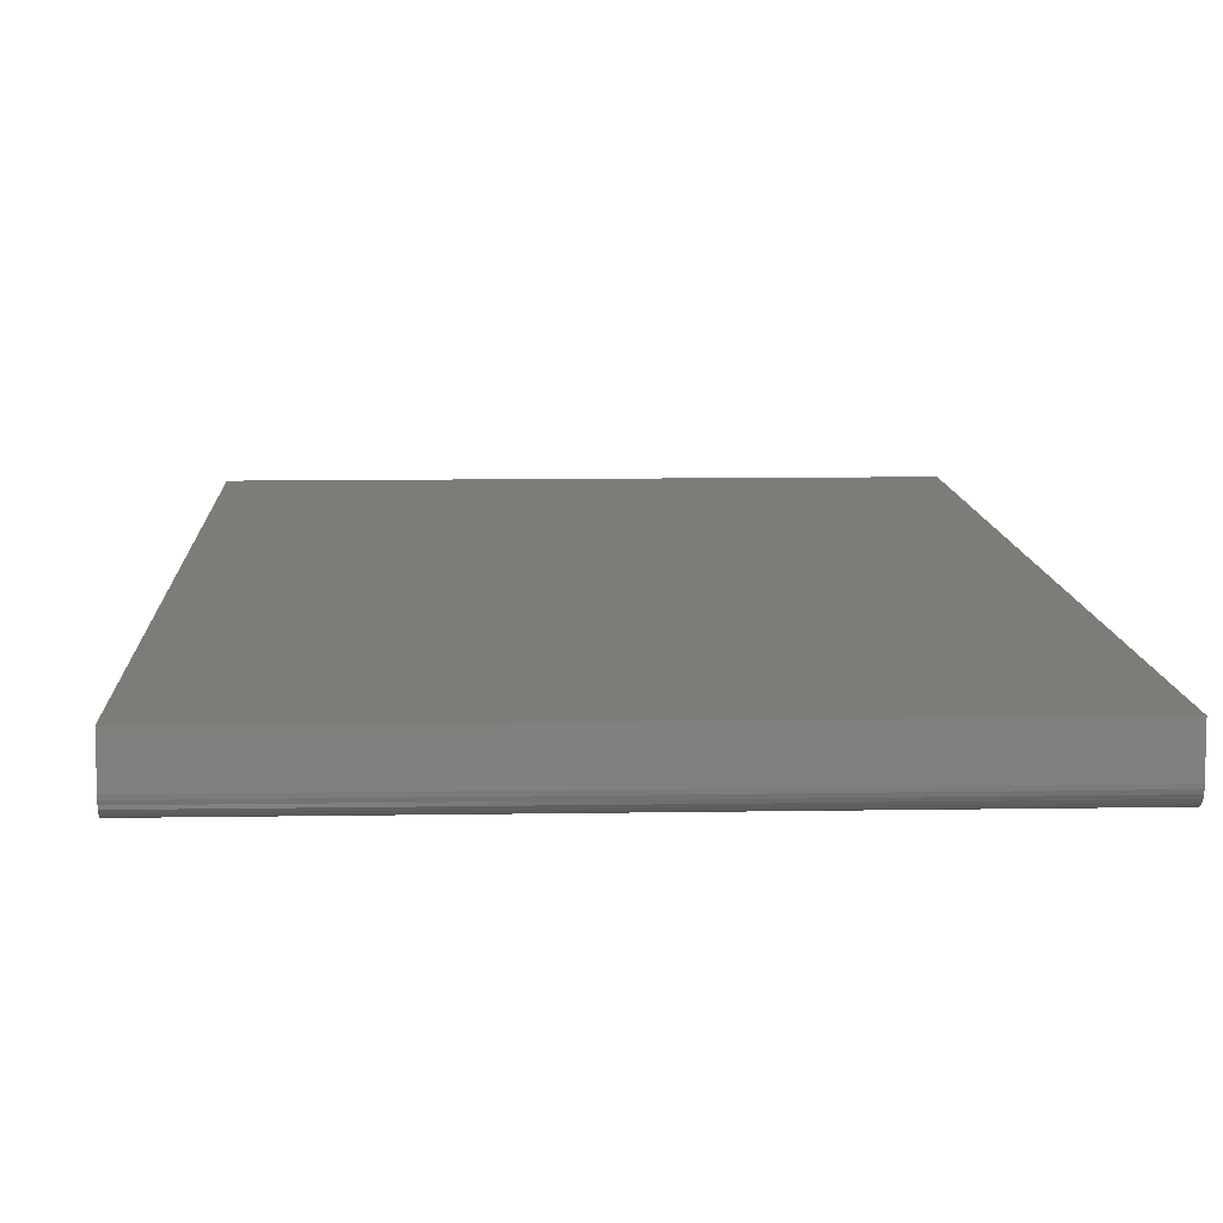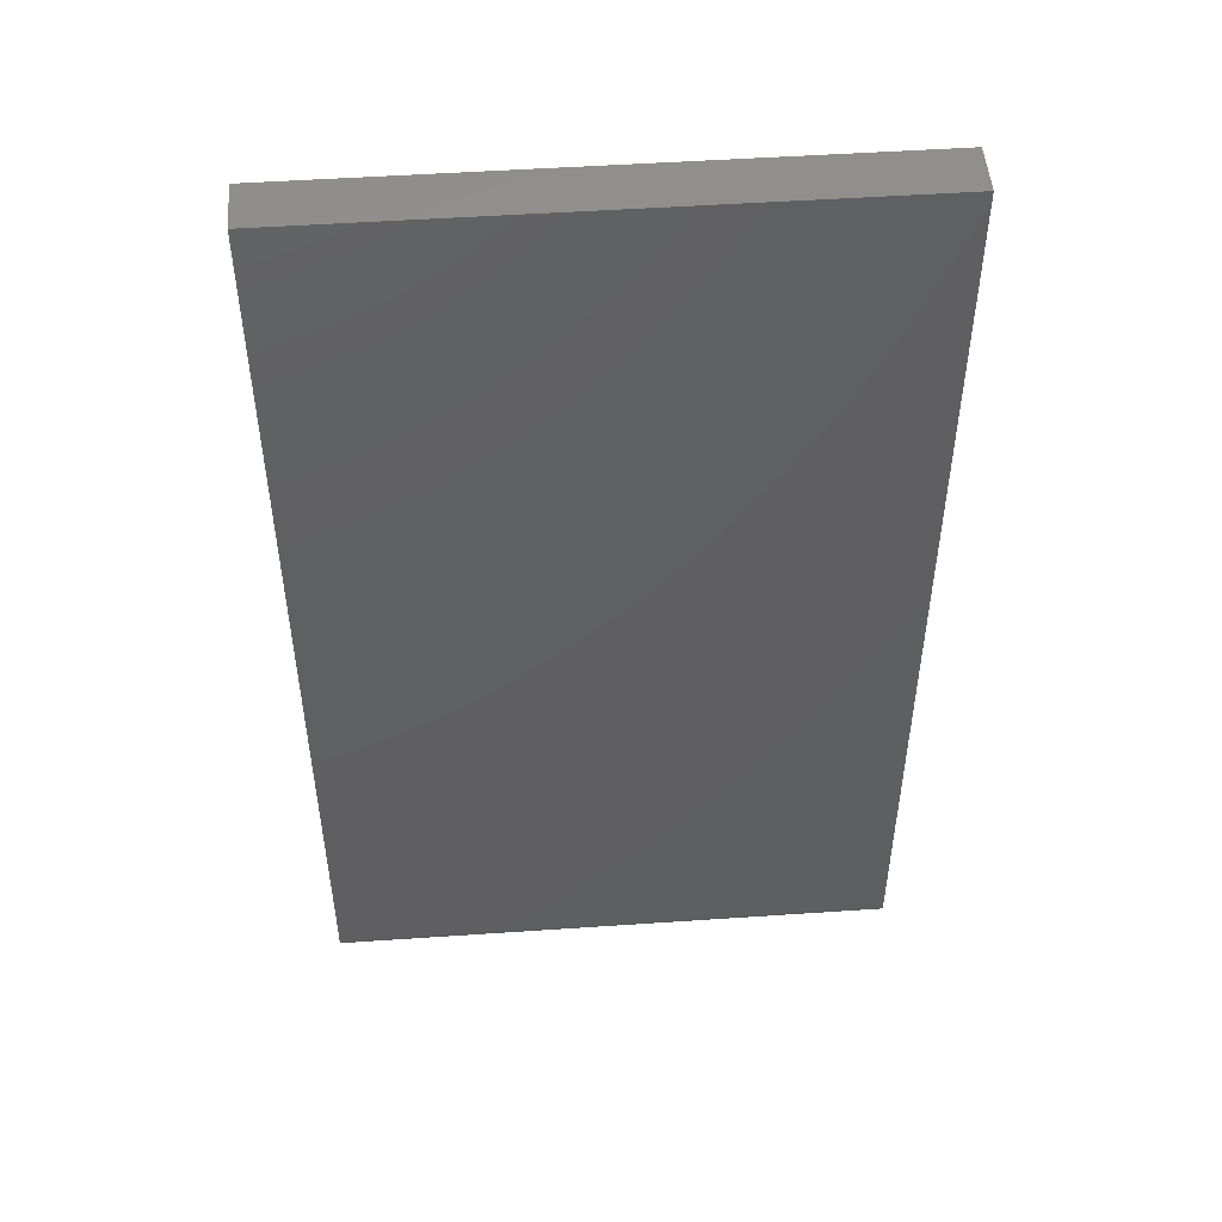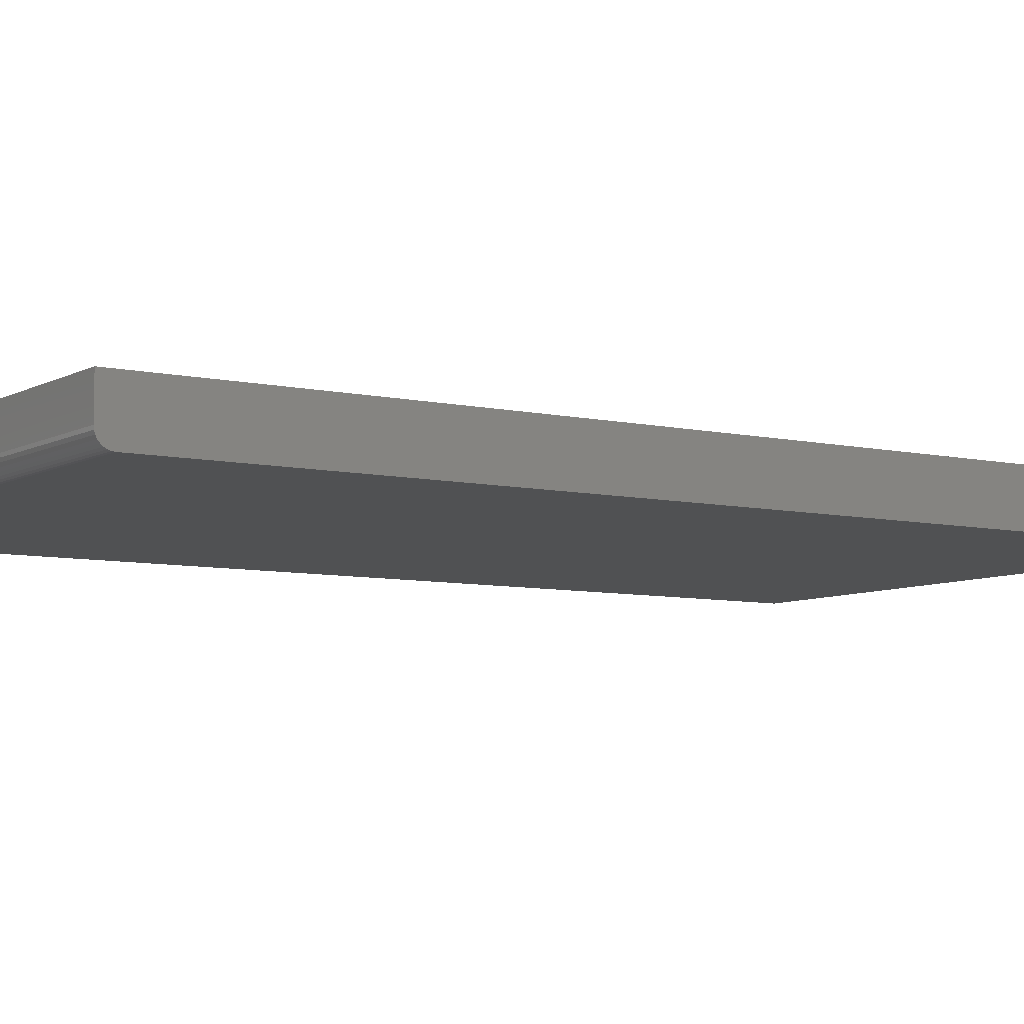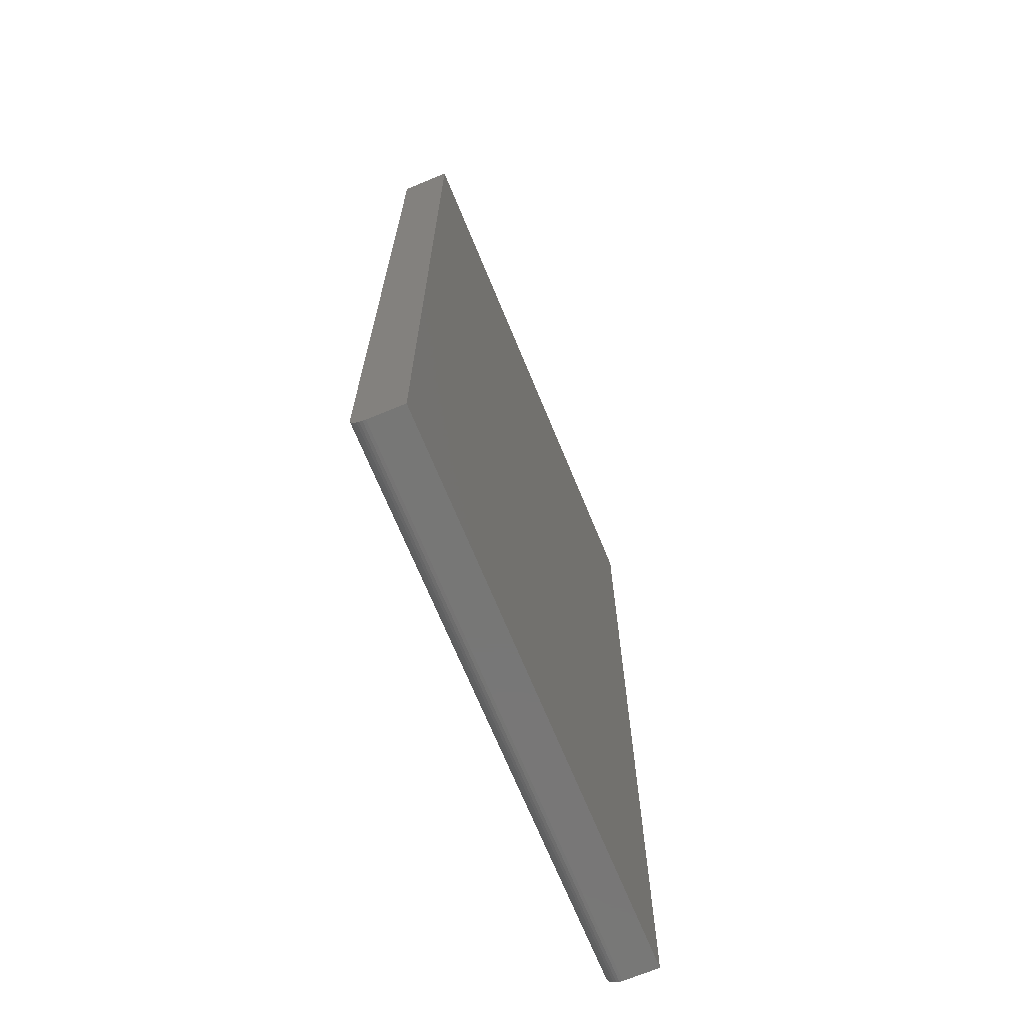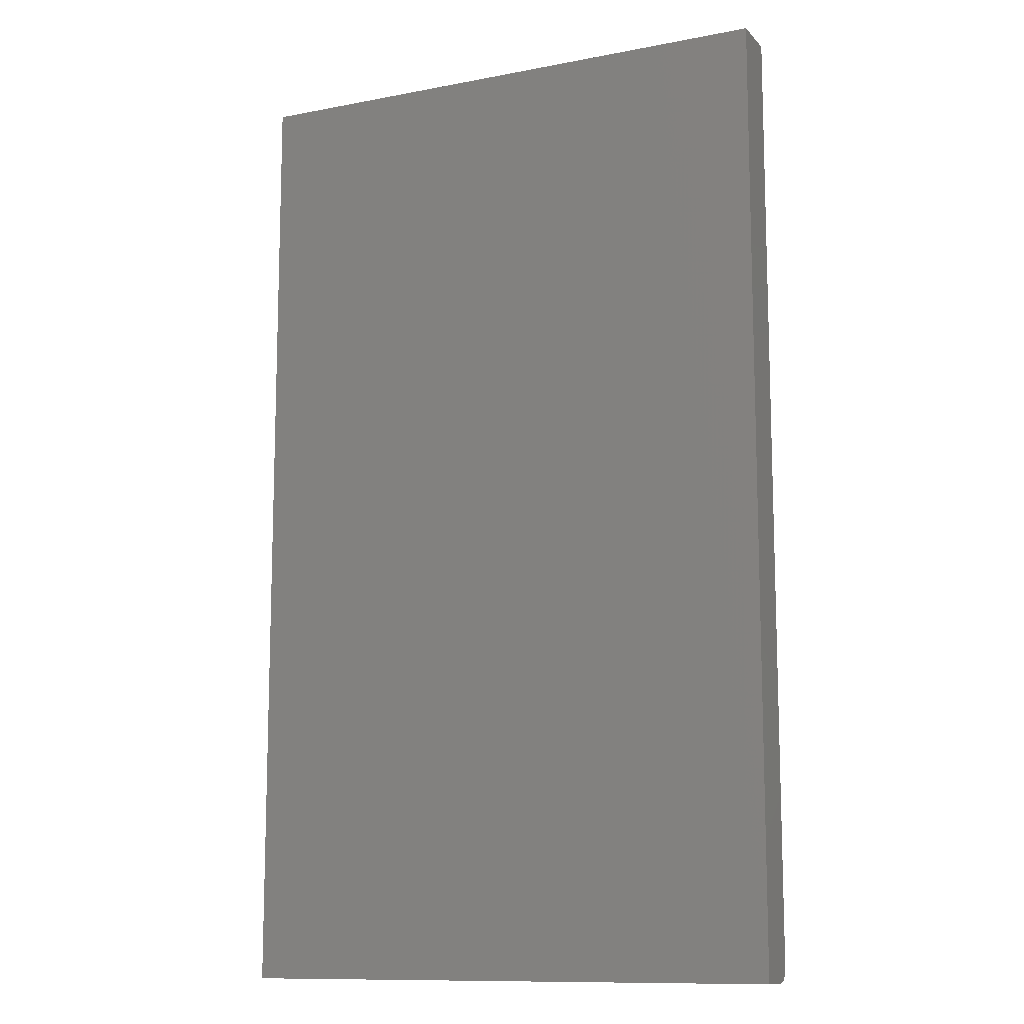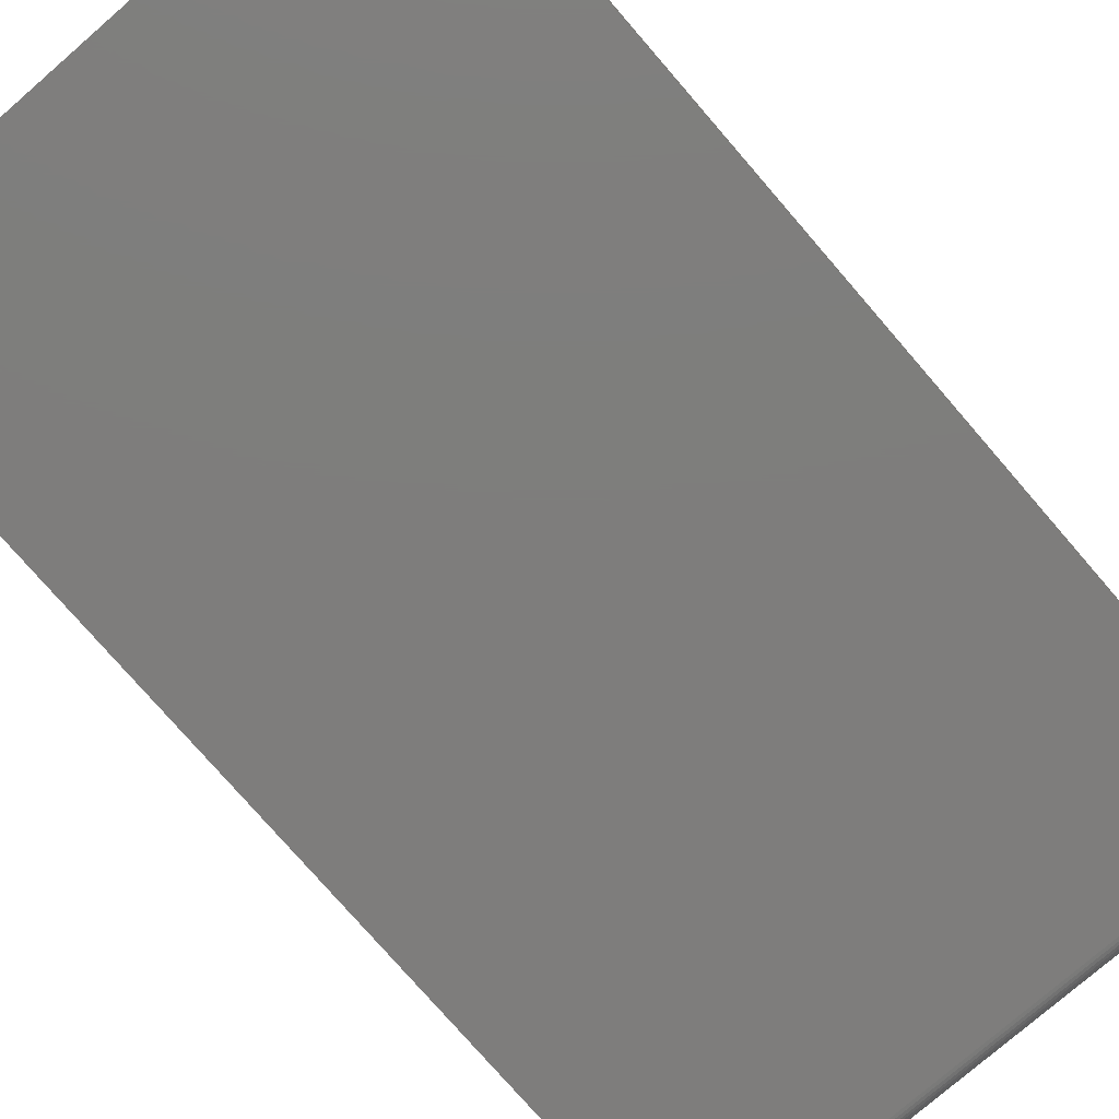
<metadata>
{"format":"stl","ext":"stl","renderer":"f3d","projection":"perspective","resolution":1024,"background":"white","views":[{"elev":9.5,"azim":177.4,"up":"+Y"},{"elev":49.9,"azim":-4.3,"up":"+Z"},{"elev":-7.1,"azim":-123.5,"up":"+Y"},{"elev":-69.9,"azim":112.4,"up":"+Z"},{"elev":-11.5,"azim":-154.9,"up":"+Z"},{"elev":-77.3,"azim":40.9,"up":"+Y"}]}
</metadata>
<code>
# stl→obj: 24 verts, 44 faces
v -0.4375 -0.07812 -0.7266
v 0.4309 -0.07812 -0.7266
v -0.4375 -0.07812 0.75
v 0.4309 -0.07812 0.75
v -0.4375 -0.05469 -0.75
v -0.4375 -0.05926 -0.7495
v -0.4375 -0.06366 -0.7482
v -0.4375 0 -0.75
v -0.4375 -0.06771 -0.7461
v -0.4375 -0.07126 -0.7431
v -0.4375 -0.07418 -0.7396
v -0.4375 -0.07634 -0.7355
v -0.4375 -0.07767 -0.7311
v -0.4375 1.665e-16 0.75
v 0.4309 -0.06771 -0.7461
v 0.4309 -0.07634 -0.7355
v 0.4309 -0.07418 -0.7396
v 0.4309 -0.07126 -0.7431
v 0.4309 -0.07767 -0.7311
v 0.4309 -0.06366 -0.7482
v 0.4309 -0.05926 -0.7495
v 0.4309 -0.05469 -0.75
v 0.4309 4.821e-17 -0.75
v 0.4309 2.147e-16 0.75
f 1 2 3
f 3 2 4
f 5 6 7
f 8 5 7
f 8 7 9
f 8 9 10
f 8 10 11
f 8 11 12
f 8 12 13
f 8 13 1
f 8 1 3
f 8 3 14
f 15 16 17
f 15 17 18
f 19 16 15
f 19 15 20
f 19 20 21
f 19 21 22
f 19 22 23
f 19 23 2
f 2 23 4
f 4 23 24
f 5 8 22
f 22 8 23
f 5 22 6
f 6 22 21
f 6 21 7
f 7 21 20
f 7 20 9
f 9 20 15
f 9 15 10
f 10 15 18
f 10 18 11
f 11 18 17
f 11 17 12
f 12 17 16
f 12 16 13
f 13 16 19
f 13 19 1
f 1 19 2
f 8 14 23
f 23 14 24
f 4 24 3
f 3 24 14

</code>
